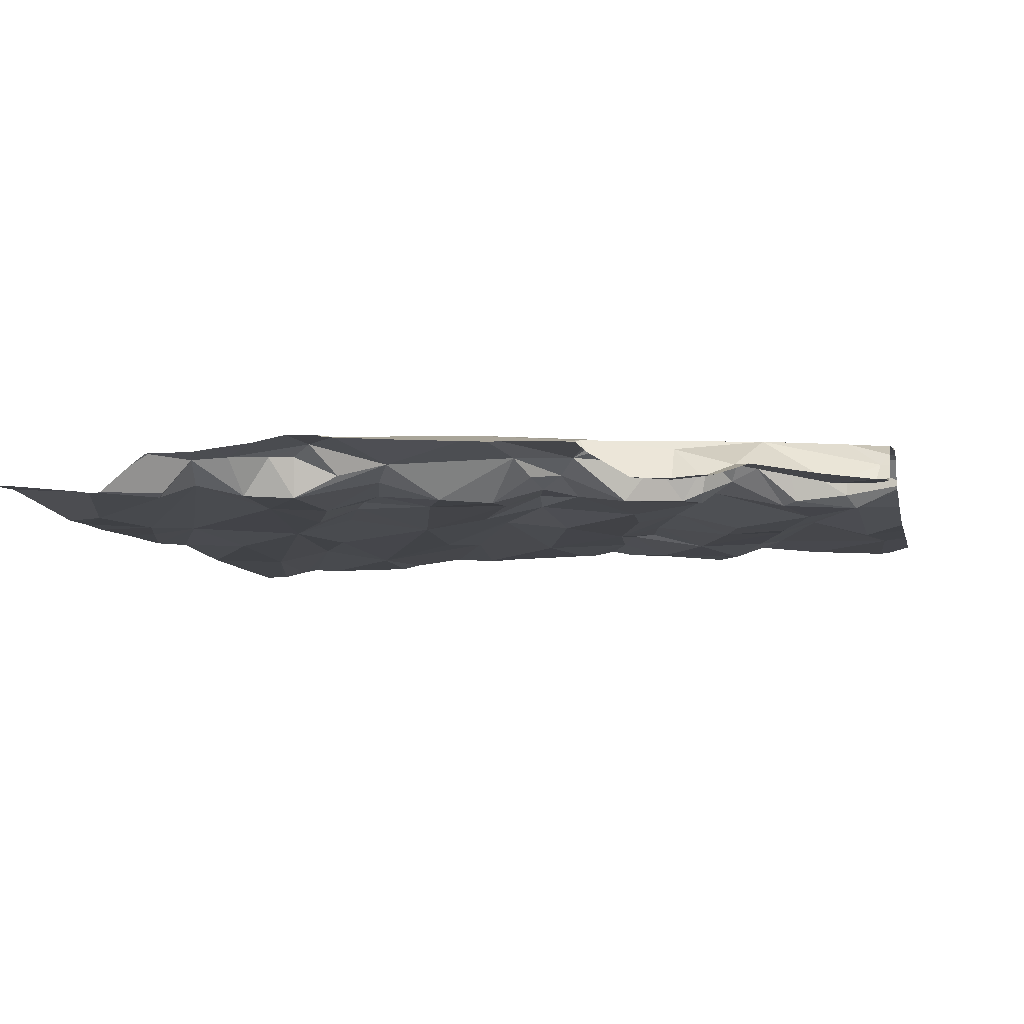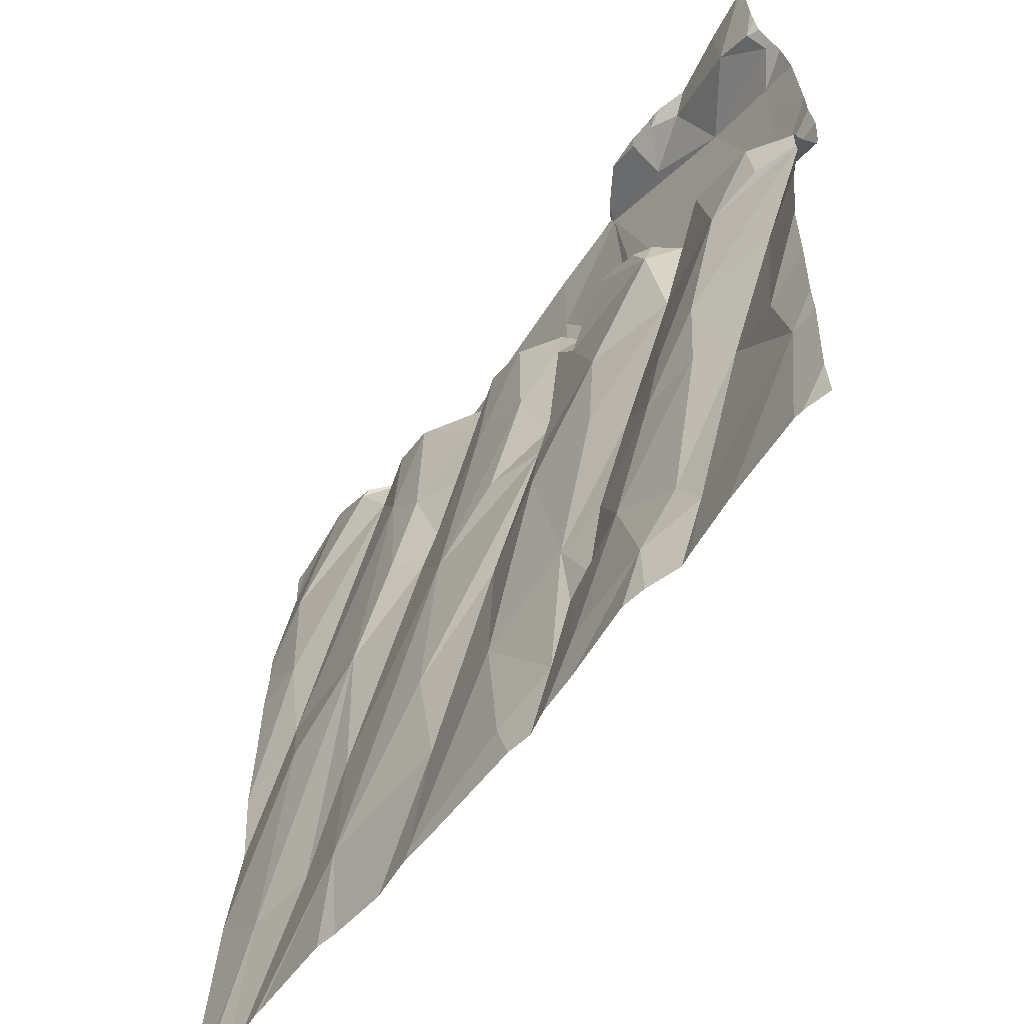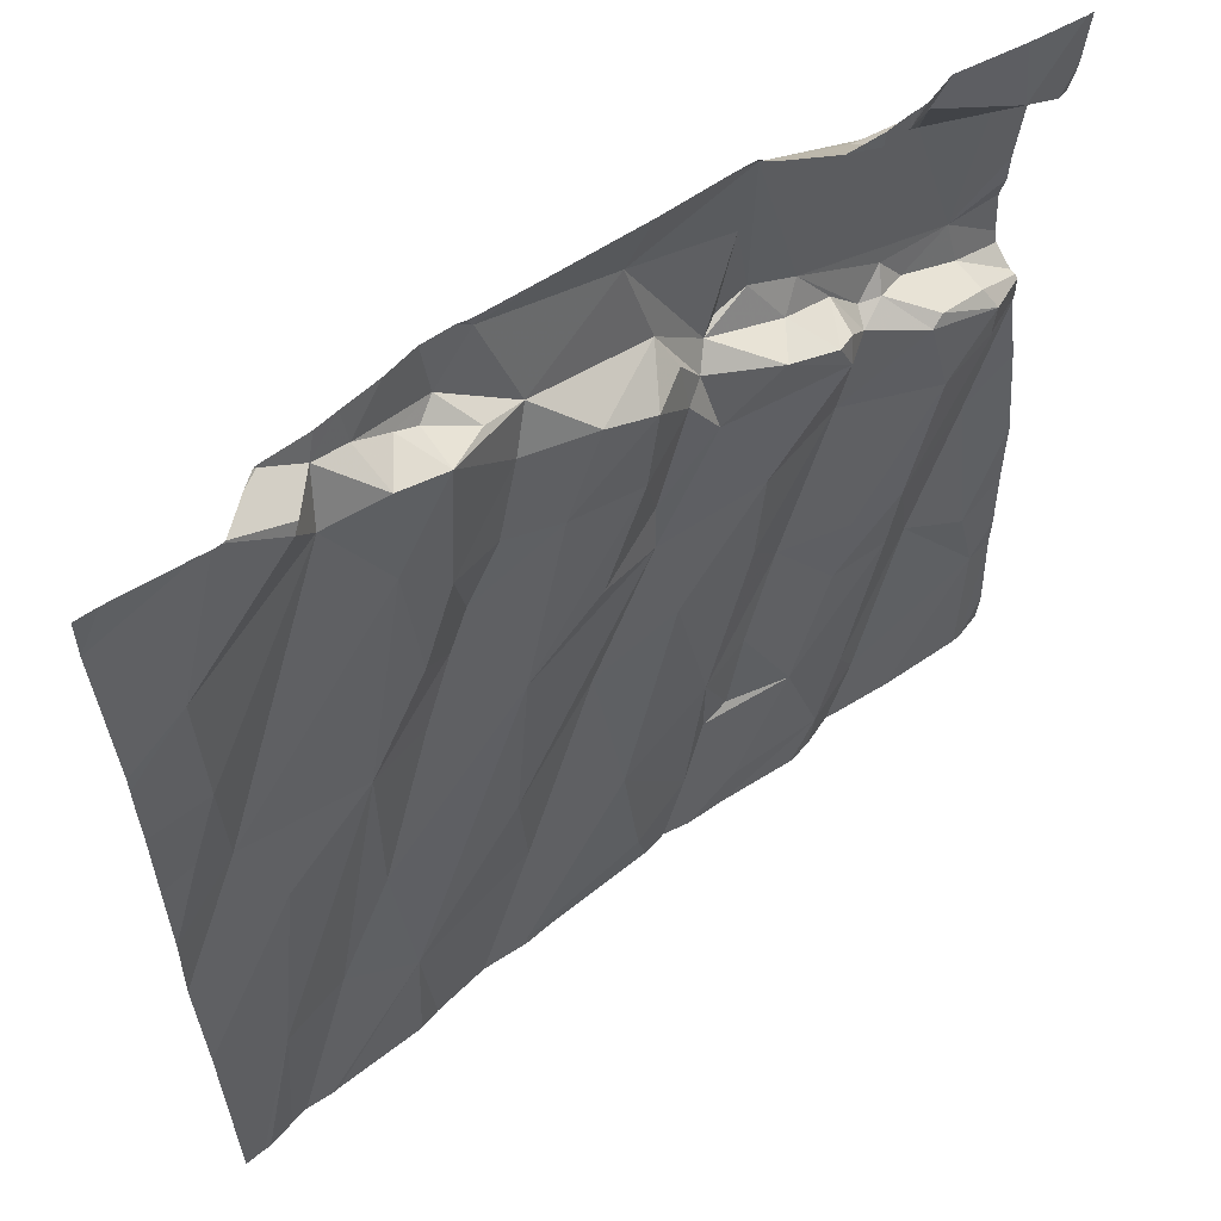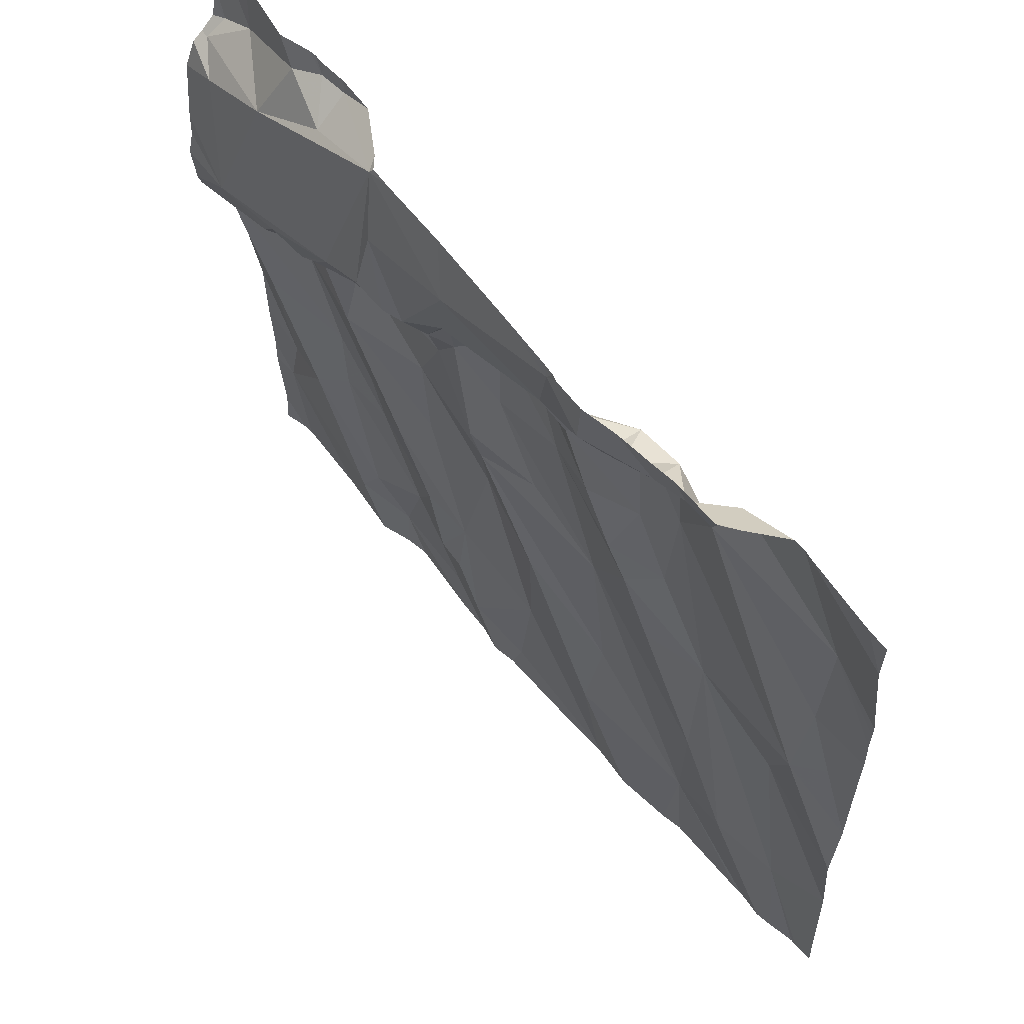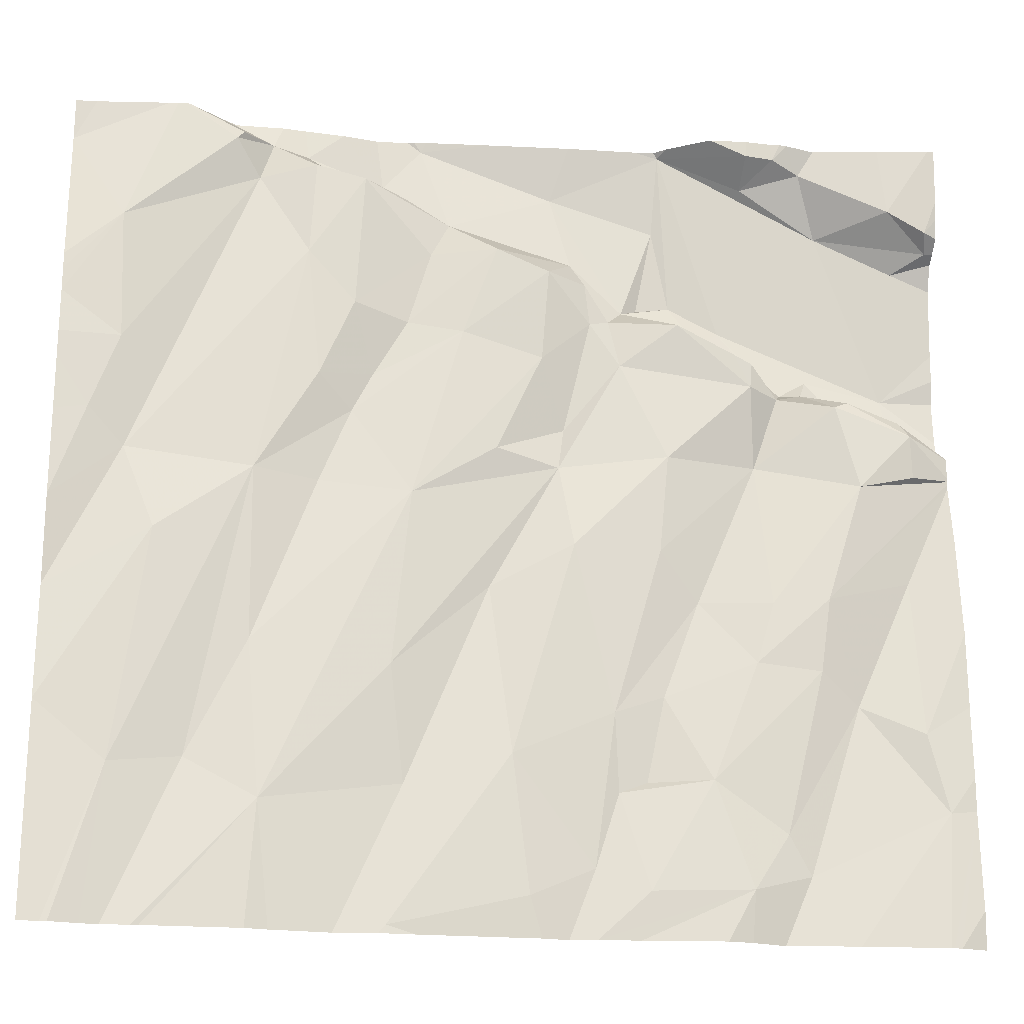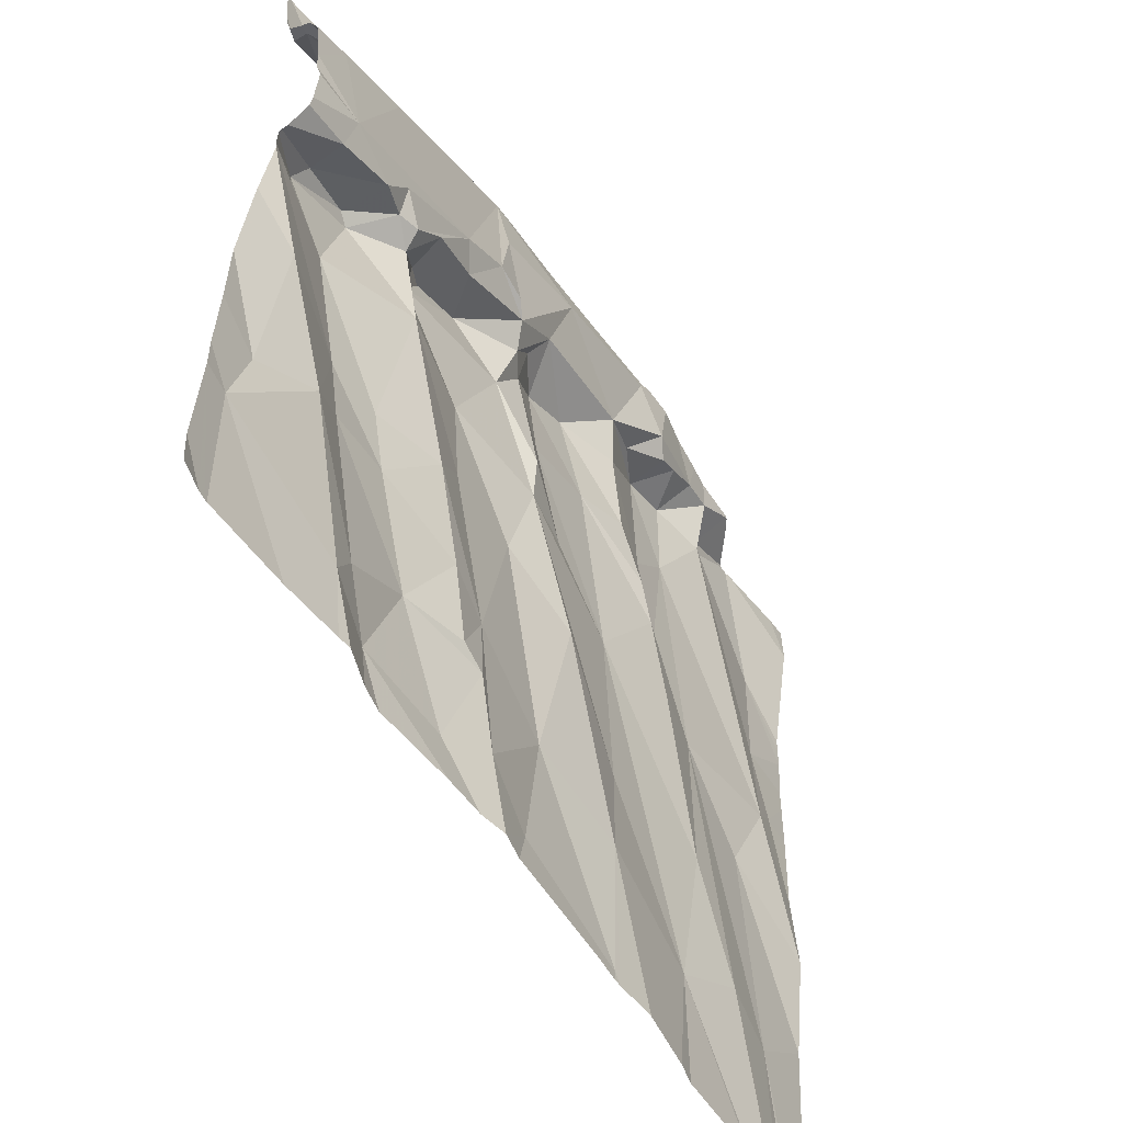
<metadata>
{"format":"obj","ext":"obj","renderer":"f3d","projection":"perspective","resolution":1024,"background":"white","views":[{"elev":-5.4,"azim":-167.6,"up":"+Z"},{"elev":-57.5,"azim":-124.7,"up":"+Y"},{"elev":57.4,"azim":141.8,"up":"+Y"},{"elev":61.9,"azim":50.8,"up":"+Y"},{"elev":-20.3,"azim":172.1,"up":"+Y"},{"elev":-56.4,"azim":-56.8,"up":"+Y"}]}
</metadata>
<code>
v -118.3 277.5 501.1
v -118.8 277.5 501.2
v -118.3 277.5 501.1
v -118.2 275.9 501.1
v -118.3 277.5 501.1
v -118.4 277.5 501.2
v -118 276 501.1
v -118.5 275.9 501.1
v -118.8 275.9 501.1
v -118.8 276.2 501.1
v -118.2 276.4 501.1
v -118.3 275.9 501.1
v -118.5 276.6 501.1
v -118.4 277.5 501.2
v -118.5 276.2 501.1
v -118.8 277.5 501.2
v -118.8 276.6 501.1
v -118.8 275.6 501.1
v -119 276 501.1
v -119.6 275.8 501.1
v -119.5 275.9 501.1
v -119.5 275.7 501.1
v -118.6 277.5 501.2
v -119.7 275.7 501.1
v -118.2 277.5 501.1
v -119.4 276.1 501.1
v -119.4 276.3 501.2
v -119.2 276.1 501.1
v -119.6 276.2 501.1
v -119.7 276.2 501.1
v -119.7 276.4 501.1
v -119.1 275.7 501.1
v -118.5 277.5 501.2
v -118.7 277.5 501.2
v -119.2 275.7 501.1
v -119.3 275.7 501.1
v -119.2 276.5 501.1
v -119 276.4 501.1
v -119.3 275.9 501.1
v -119.3 275.9 501.1
v -119.4 276.5 501.1
v -118.6 277.5 501.2
v -120 275.9 501.1
v -119.8 276.1 501.2
v -118.2 275.6 501.1
v -118.1 277.5 501.1
v -118.5 275.6 501.1
v -119.9 276.1 501.1
v -119.9 276.4 501.2
v -118 276.3 501.1
v -118.1 276.7 501.1
v -118 276.7 501.1
v -118 276.5 501.1
v -118.2 276.6 501.1
v -118.2 276.9 501.1
v -118 276.9 501.1
v -118 277 501.1
v -118.1 277.2 501.1
v -118 277 501.1
v -118 276.8 501.1
v -118.8 277.2 501.2
v -118.8 277 501.2
v -118.6 277.1 501.1
v -118.6 276.8 501.1
v -118.7 276.8 501.2
v -118.6 276.6 501.1
v -118.7 276.9 501.2
v -118.7 277 501.1
v -118.4 277.3 501.2
v -118.7 277.3 501.1
v -118.9 277 501.1
v -119.5 276.9 501.1
v -119.4 277 501.1
v -119.6 276.9 501.1
v -119.1 276.9 501.1
v -119.1 276.7 501.2
v -119.2 277 501.2
v -119.1 276.6 501.2
v -119.6 276.3 501.1
v -119.6 276.9 501.2
v -119.6 276.7 501.2
v -119.1 277.1 501.1
v -119.4 276.7 501.1
v -119.3 276.9 501.2
v -119.5 277 501.3
v -119.4 277.1 501.3
v -119.5 277 501.2
v -119.6 276.9 501.2
v -119.3 277 501.2
v -119 276.7 501.1
v -119.6 276.9 501.2
v -119.3 277.1 501.2
v -119.2 277.1 501.2
v -119 277.2 501.1
v -119.8 276.6 501.1
v -119.8 276.8 501.1
v -119.7 276.9 501.2
v -119.7 276.9 501.2
v -119.7 276.9 501.3
v -119.8 276.9 501.2
v -119.9 276.9 501.3
v -119.8 277.3 501.2
v -119.8 276.8 501.1
v -119.9 276.8 501.2
v -119.9 276.8 501.2
v -118.3 275.6 501.1
v -118.1 275.6 501.1
v -118.2 275.6 501.1
v -119.9 276.8 501.1
v -119.9 276.7 501.1
v -118.7 275.6 501.1
v -118.5 275.6 501.1
v -118 275.6 501.1
v -118.1 275.6 501.1
v -118 277.4 501.2
v -118 277.1 501.1
v -118.4 277.4 501.1
v -118.6 277.4 501.2
v -118.6 277.4 501.2
v -118.7 277.4 501.2
v -118.4 277.4 501.1
v -118.5 277.4 501.2
v -118.6 277.4 501.1
v -118.4 277.5 501.2
v -118.7 277.3 501.2
v -118.8 277.3 501.2
v -118.9 277.3 501.2
v -118.8 277.5 501.2
v -119.7 277.4 501.2
v -119.6 277.5 501.1
v -119.6 277.4 501.2
v -119.6 277.5 501.1
v -119.2 277.2 501.2
v -119.1 277.4 501.3
v -119.4 277.3 501.2
v -119.4 277.5 501.2
v -119.3 277.1 501.3
v -119.9 277.3 501.1
v -118.1 275.6 501.1
v -120 277.2 501.2
v -119.9 277.2 501.2
v -118.7 275.6 501.1
v -118.8 275.6 501.1
v -120 277.3 501.1
v -120 275.9 501.1
v -120 275.7 501.1
v -118 277.5 501.2
v -120 276 501.1
v -120 276.1 501.1
v -120 276.7 501.2
v -120 276.7 501.2
v -120 276.7 501.2
v -120 276.7 501.2
v -120 276.5 501.2
v -120 276.7 501.2
v -120 276.3 501.1
v -120 276.7 501.2
v -120 276.7 501.2
v -120 276.9 501.2
v -120 276.9 501.3
v -120 276.7 501.2
v -120 276.8 501.3
v -120 276.8 501.2
v -120 277 501.2
v -120 277.2 501.2
v -120 277.2 501.2
v -120 277.4 501.1
v -120 277.3 501.1
v -120 277.3 501.1
v -120 277.2 501.2
v -119.6 275.6 501.1
v -119.6 275.6 501.1
v -118.8 275.6 501.1
v -119.2 275.6 501.1
v -119.1 275.6 501.1
v -119.3 275.6 501.1
v -119.5 275.6 501.1
v -119.1 275.6 501.1
v -119.5 275.6 501.1
v -119.8 275.6 501.1
v -120 275.6 501.1
v -120 275.6 501.1
v -120 275.6 501.1
v -120 275.6 501.1
v -120 275.6 501.1
v -118.8 277.5 501.2
v -118.4 277.5 501.2
v -118.4 277.5 501.2
v -119.5 277.5 501.1
v -119.6 277.5 501.1
v -119.2 277.5 501.2
v -119.3 277.5 501.2
v -119.4 277.5 501.2
v -119.4 277.5 501.2
v -119 277.5 501.2
v -119.6 277.5 501.1
v -119.7 277.5 501.1
v -119.7 277.5 501.1
v -119.8 277.5 501.2
v -120 277.5 501.1
v -119.9 277.5 501.1
v -120 277.5 501.1
v -120 277.5 501.1
v -120 277.5 501.1
f 191 134 128
f 7 4 139
f 10 9 8
f 4 7 11
f 12 4 13
f 112 9 111
f 12 13 15
f 190 132 189
f 189 132 136
f 8 12 15
f 8 17 10
f 12 8 108
f 107 12 45
f 9 18 142
f 15 17 8
f 9 19 18
f 21 20 22
f 188 124 1
f 27 26 28
f 31 30 29
f 19 32 18
f 35 36 174
f 187 124 188
f 173 32 178
f 28 19 37
f 19 9 38
f 19 28 35
f 40 39 28
f 36 39 21
f 22 36 21
f 21 40 26
f 39 40 21
f 32 35 175
f 35 39 36
f 35 32 19
f 21 26 29
f 22 24 172
f 26 27 29
f 39 35 28
f 174 22 176
f 24 22 20
f 171 43 180
f 30 20 21
f 44 30 31
f 26 40 28
f 43 24 44
f 44 20 30
f 21 29 30
f 24 20 44
f 48 43 44
f 182 145 183
f 148 48 149
f 186 128 2
f 48 44 49
f 34 120 42
f 52 51 53
f 54 53 51
f 56 55 51
f 57 55 56
f 59 58 57
f 60 51 52
f 13 63 64
f 17 66 65
f 67 64 68
f 68 64 63
f 54 55 69
f 68 62 67
f 51 55 54
f 63 13 54
f 63 70 68
f 13 64 65
f 17 65 71
f 69 63 54
f 56 51 60
f 13 11 54
f 58 55 57
f 13 66 15
f 50 53 54
f 66 13 65
f 11 7 50
f 17 15 66
f 10 38 9
f 64 67 65
f 13 4 11
f 65 67 71
f 62 71 67
f 54 11 50
f 73 72 74
f 76 75 77
f 38 37 19
f 10 17 78
f 28 41 27
f 29 79 31
f 74 80 81
f 77 75 82
f 78 83 37
f 84 76 77
f 86 85 87
f 88 72 87
f 87 85 88
f 72 73 87
f 76 78 90
f 89 92 73
f 74 72 91
f 74 83 84
f 84 73 74
f 71 75 17
f 93 89 77
f 90 75 76
f 71 62 94
f 37 83 41
f 90 17 75
f 83 78 84
f 73 84 89
f 81 79 27
f 78 37 38
f 27 79 29
f 38 10 78
f 77 89 84
f 92 86 87
f 87 73 92
f 91 88 80
f 31 79 95
f 96 80 97
f 81 83 74
f 88 98 80
f 97 98 99
f 91 72 88
f 101 100 99
f 96 95 81
f 100 97 99
f 41 81 27
f 98 97 80
f 85 101 99
f 81 41 83
f 85 99 98
f 85 102 101
f 88 85 98
f 80 74 91
f 37 41 28
f 95 79 81
f 81 80 96
f 103 96 97
f 97 100 103
f 17 90 78
f 75 71 82
f 76 84 78
f 150 104 151
f 152 31 153
f 177 22 179
f 109 105 150
f 48 49 154
f 110 109 157
f 109 110 95
f 100 101 104
f 103 100 105
f 104 105 100
f 176 22 177
f 95 110 158
f 104 101 162
f 33 122 6
f 175 35 174
f 174 36 22
f 95 96 109
f 153 95 161
f 96 103 109
f 49 44 31
f 105 109 103
f 115 58 116
f 58 59 116
f 117 69 58
f 119 118 120
f 1 117 3
f 122 69 117
f 123 69 122
f 70 63 123
f 63 69 123
f 3 58 5
f 118 123 122
f 124 122 121
f 126 125 120
f 126 70 125
f 127 126 120
f 120 128 127
f 122 124 6
f 16 120 34
f 127 61 70
f 70 126 127
f 117 121 122
f 120 125 119
f 118 119 123
f 70 123 119
f 68 70 61
f 70 119 125
f 69 55 58
f 58 115 25
f 124 121 1
f 120 118 42
f 68 61 62
f 23 122 33
f 130 129 131
f 94 82 71
f 94 61 127
f 94 127 133
f 133 82 94
f 127 134 133
f 133 93 82
f 136 135 134
f 135 92 134
f 86 137 135
f 136 134 191
f 92 135 137
f 136 85 86
f 92 137 86
f 89 93 133
f 86 135 136
f 189 136 193
f 133 134 92
f 82 93 77
f 191 128 195
f 94 62 61
f 131 129 102
f 132 130 131
f 129 130 198
f 130 132 190
f 128 134 127
f 131 136 132
f 92 89 133
f 136 131 102
f 102 85 136
f 129 138 102
f 138 140 102
f 138 129 199
f 101 102 141
f 164 141 165
f 16 128 120
f 140 141 102
f 138 144 140
f 144 138 200
f 173 18 32
f 166 140 170
f 140 144 169
f 145 43 148
f 145 146 181
f 172 24 171
f 2 128 16
f 148 43 48
f 171 24 43
f 14 124 187
f 149 48 156
f 150 105 104
f 45 12 108
f 151 104 163
f 152 49 31
f 47 8 112
f 153 31 95
f 154 49 152
f 106 8 47
f 155 109 150
f 6 124 14
f 156 48 154
f 5 58 25
f 108 8 106
f 157 109 155
f 158 110 157
f 111 9 142
f 159 101 164
f 160 101 159
f 3 117 58
f 161 95 158
f 112 8 9
f 107 4 12
f 162 101 160
f 163 104 162
f 113 7 139
f 164 101 141
f 114 4 107
f 1 121 117
f 165 141 166
f 139 4 114
f 166 141 140
f 167 144 203
f 143 18 173
f 168 144 167
f 169 144 168
f 25 115 46
f 142 18 143
f 170 140 169
f 178 32 175
f 179 22 172
f 23 118 122
f 180 43 182
f 181 146 184
f 182 43 145
f 42 118 23
f 183 145 181
f 46 115 147
f 184 146 185
f 192 136 191
f 193 136 194
f 194 136 192
f 195 128 186
f 196 130 190
f 197 130 196
f 198 130 197
f 199 129 198
f 200 138 202
f 201 138 199
f 202 138 201
f 203 144 200
f 204 167 203

</code>
